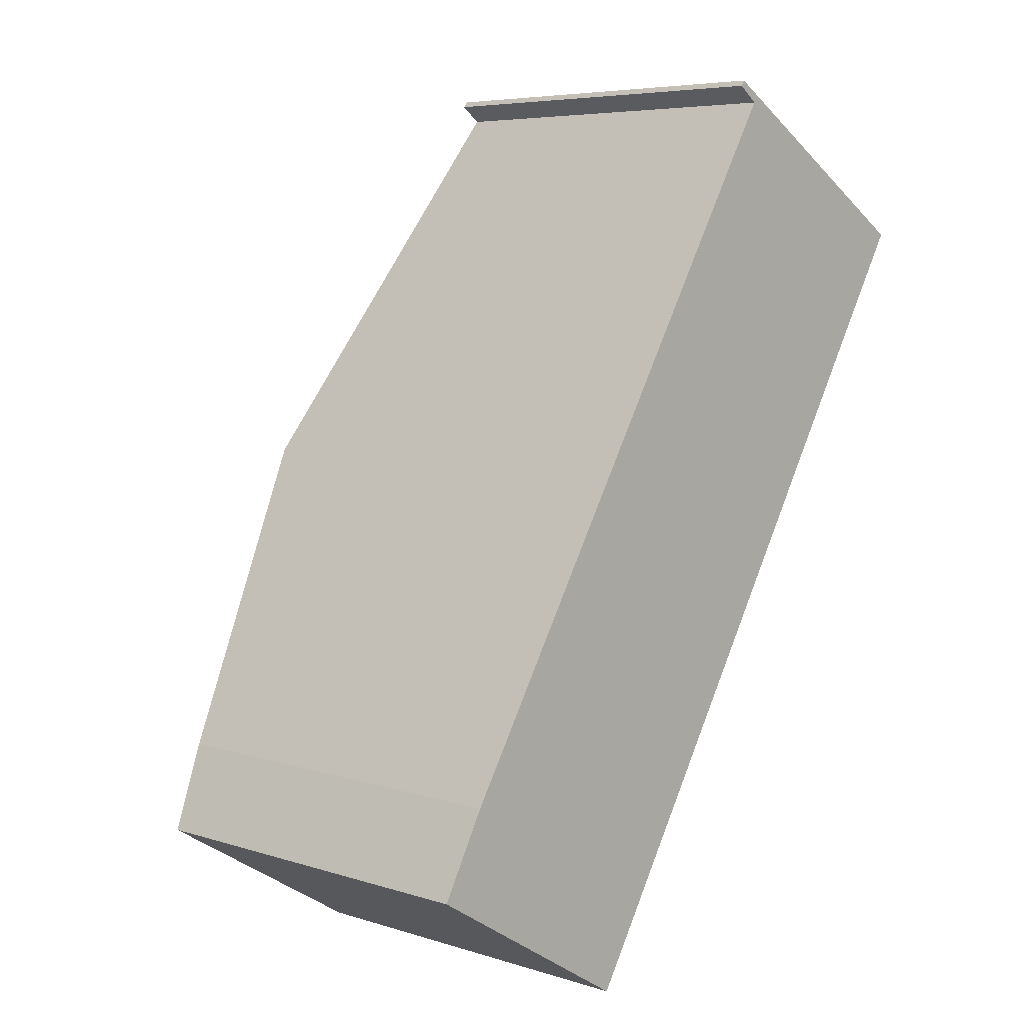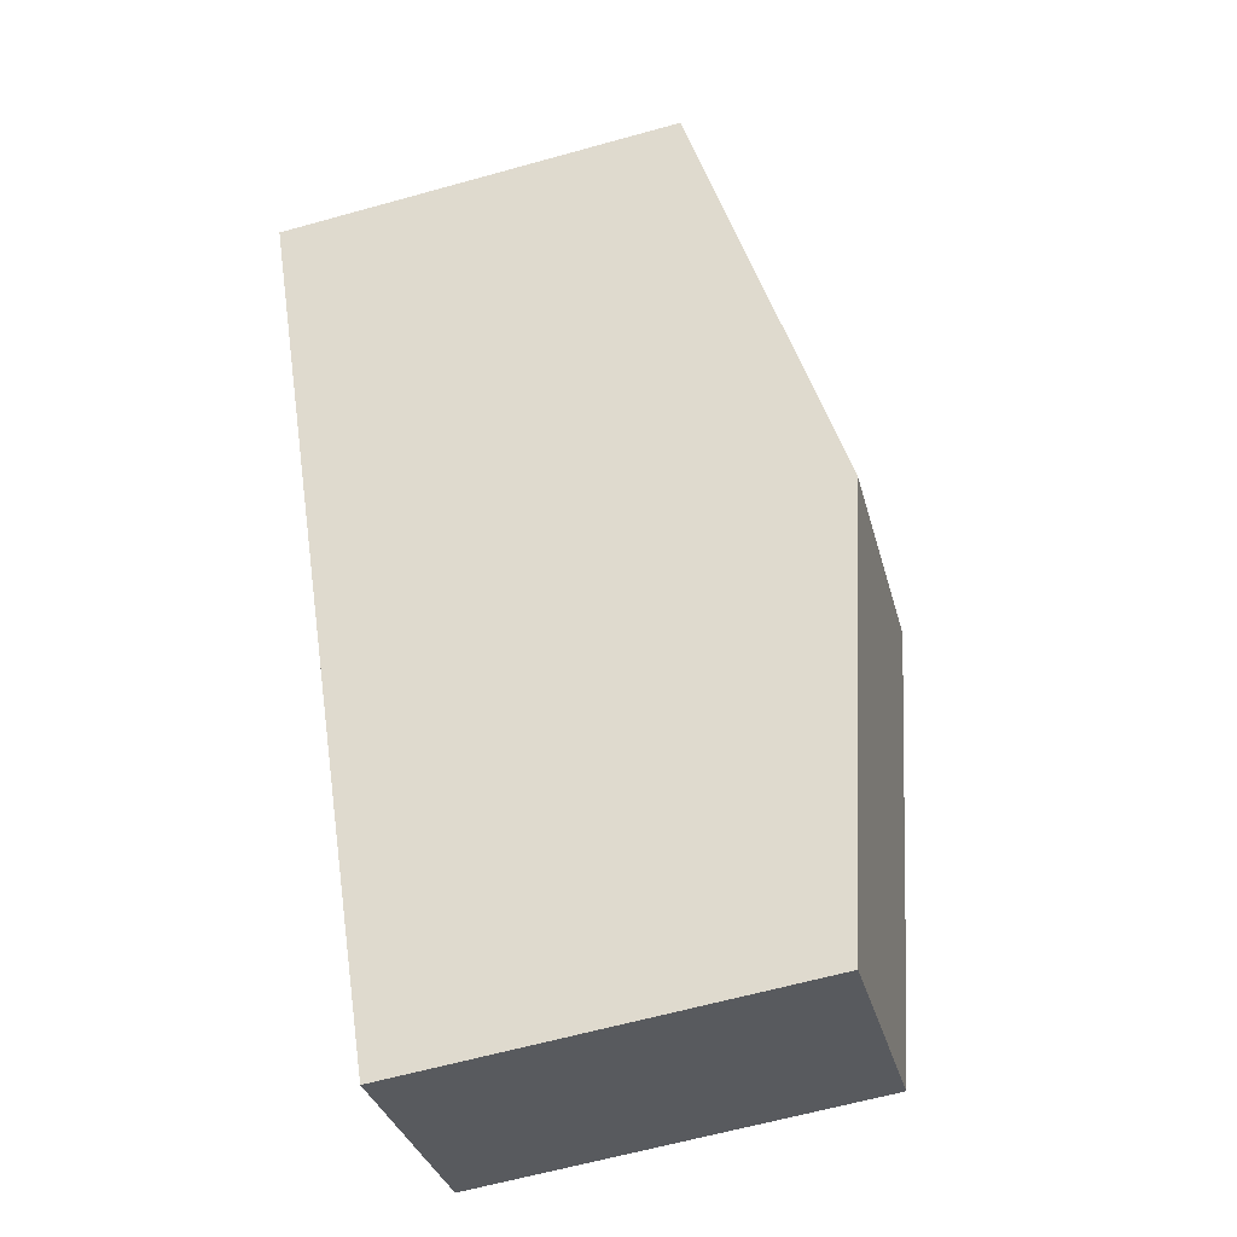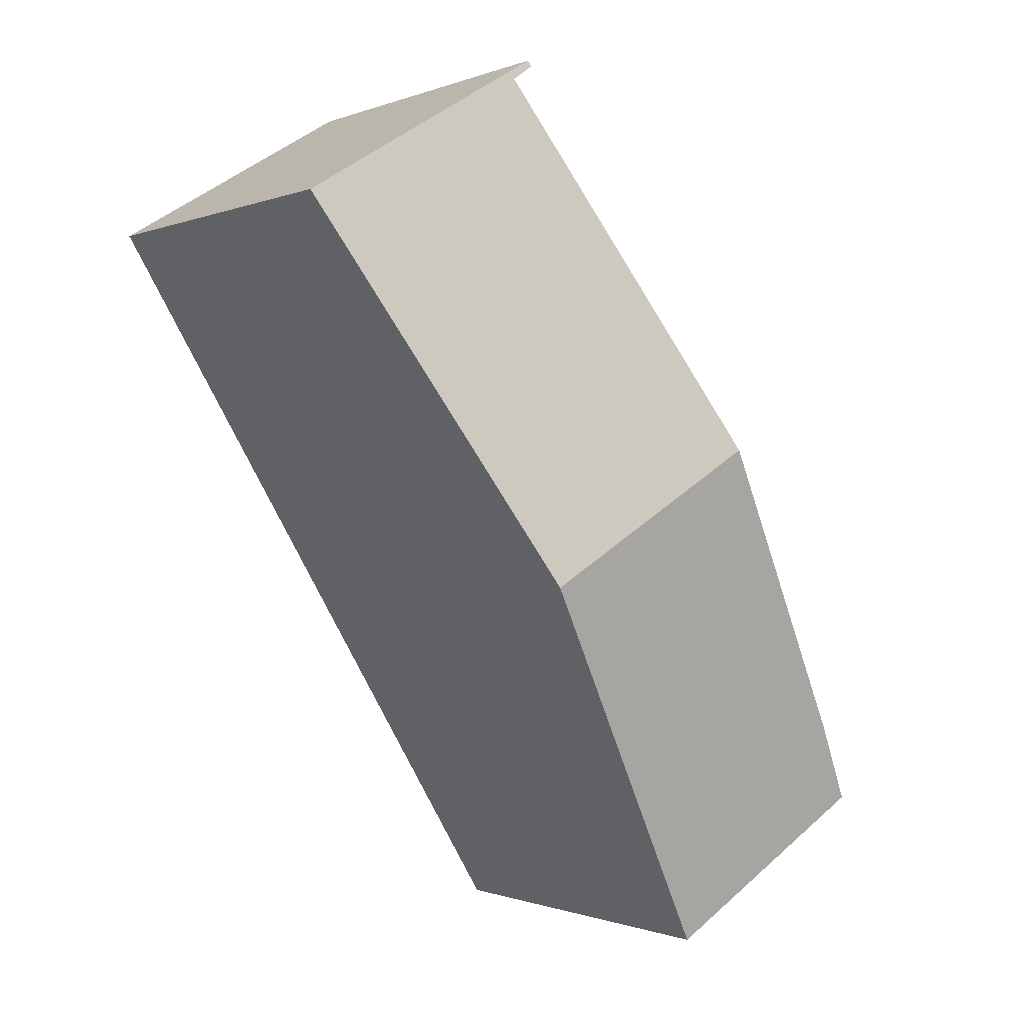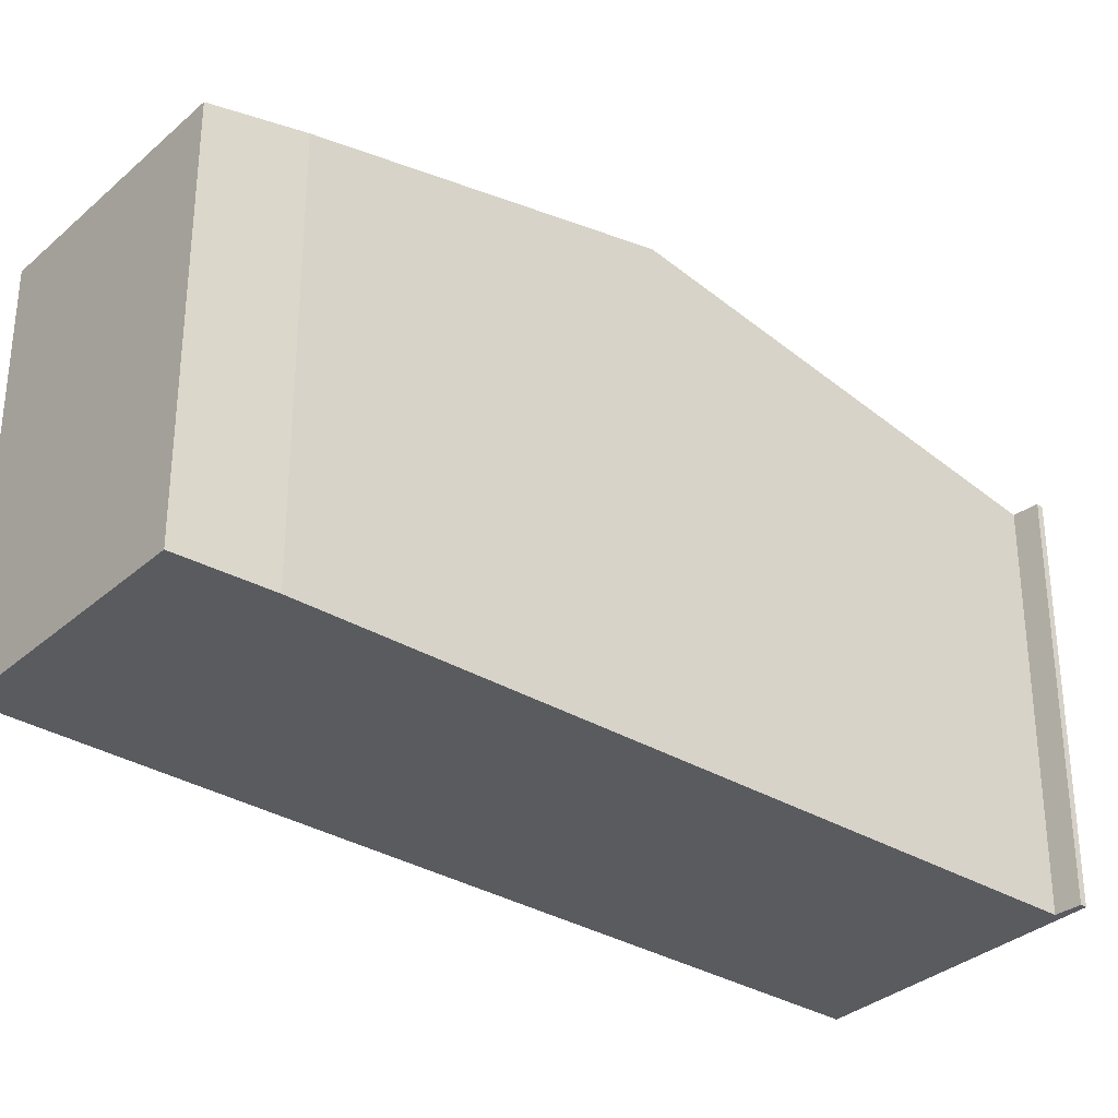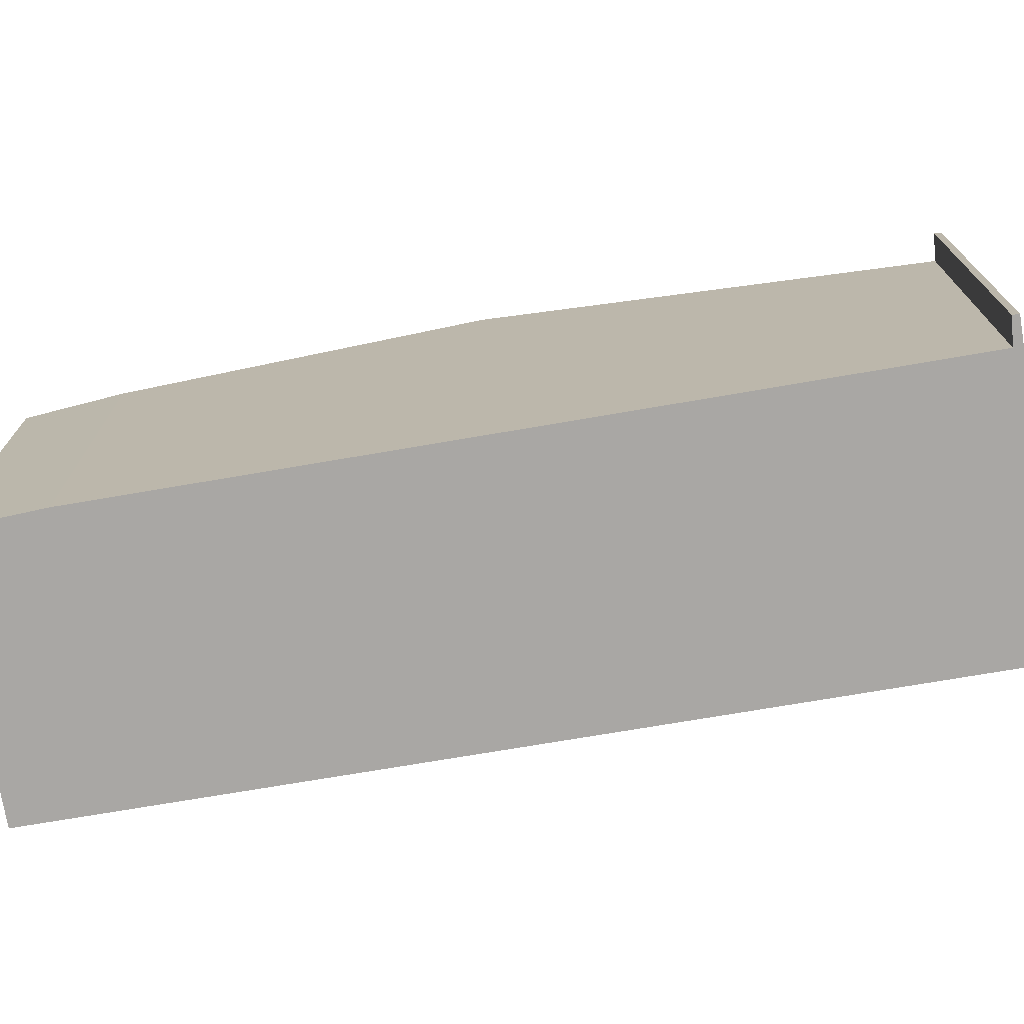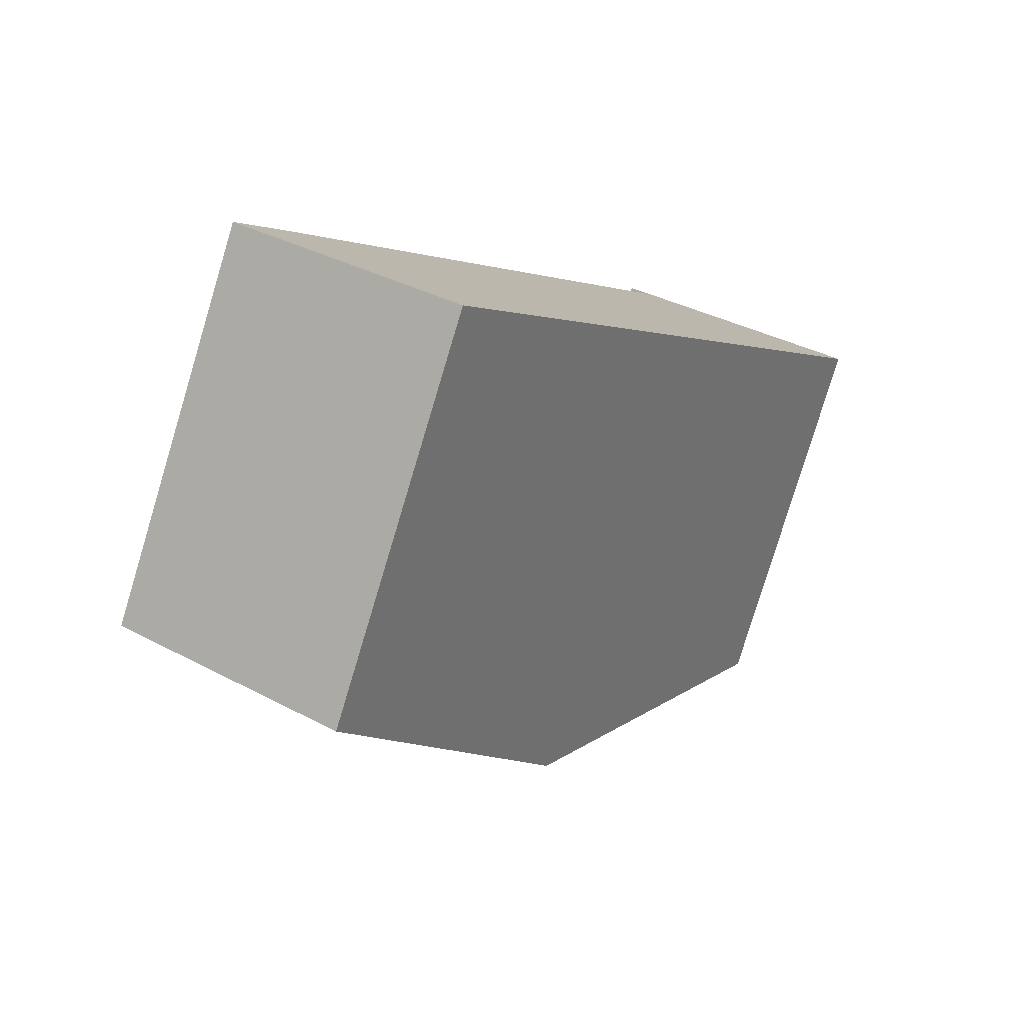
<metadata>
{"format":"obj","ext":"obj","renderer":"f3d","projection":"perspective","resolution":1024,"background":"white","views":[{"elev":6.0,"azim":-46.4,"up":"+Z"},{"elev":-63.3,"azim":105.7,"up":"+Z"},{"elev":-0.6,"azim":145.1,"up":"+Z"},{"elev":-33.0,"azim":-98.5,"up":"+Y"},{"elev":-74.7,"azim":-49.2,"up":"+Y"},{"elev":-79.5,"azim":-16.8,"up":"+Z"}]}
</metadata>
<code>
v  6.295 5.823 11.29
v  9.971 5.823 9.06
v  6.244 5.842 11.21
v  6.557 5.848 10.98
v  3.284 7.076 5.563
v  6.621 7.076 3.538
v  0 5.823 3.566e-16
v  3.27 5.823 -1.984
v  0.643 6.085 1.192
v  3.27 1.215e-16 -1.984
v  0 0 0
v  6.557 -6.725e-16 10.98
v  6.244 -6.864e-16 11.21
v  0.643 -7.299e-17 1.192
v  3.284 -3.406e-16 5.563
v  6.295 -6.914e-16 11.29
v  9.971 -5.548e-16 9.06
v  6.621 -2.166e-16 3.538
g defaultobject
f 1 2 3
f 4 3 2
f 5 4 2
f 6 5 2
f 7 6 8
f 6 7 5
f 5 7 9
f 10 7 8
f 7 10 11
f 12 3 4
f 3 12 13
f 7 14 9
f 14 7 11
f 14 5 9
f 5 14 4
f 4 14 15
f 4 15 12
f 13 1 3
f 1 13 16
f 16 2 1
f 2 16 17
f 6 10 8
f 10 6 2
f 10 2 18
f 18 2 17
f 13 17 16
f 17 13 12
f 17 12 18
f 18 12 15
f 18 15 14
f 18 14 10
f 10 14 11

</code>
